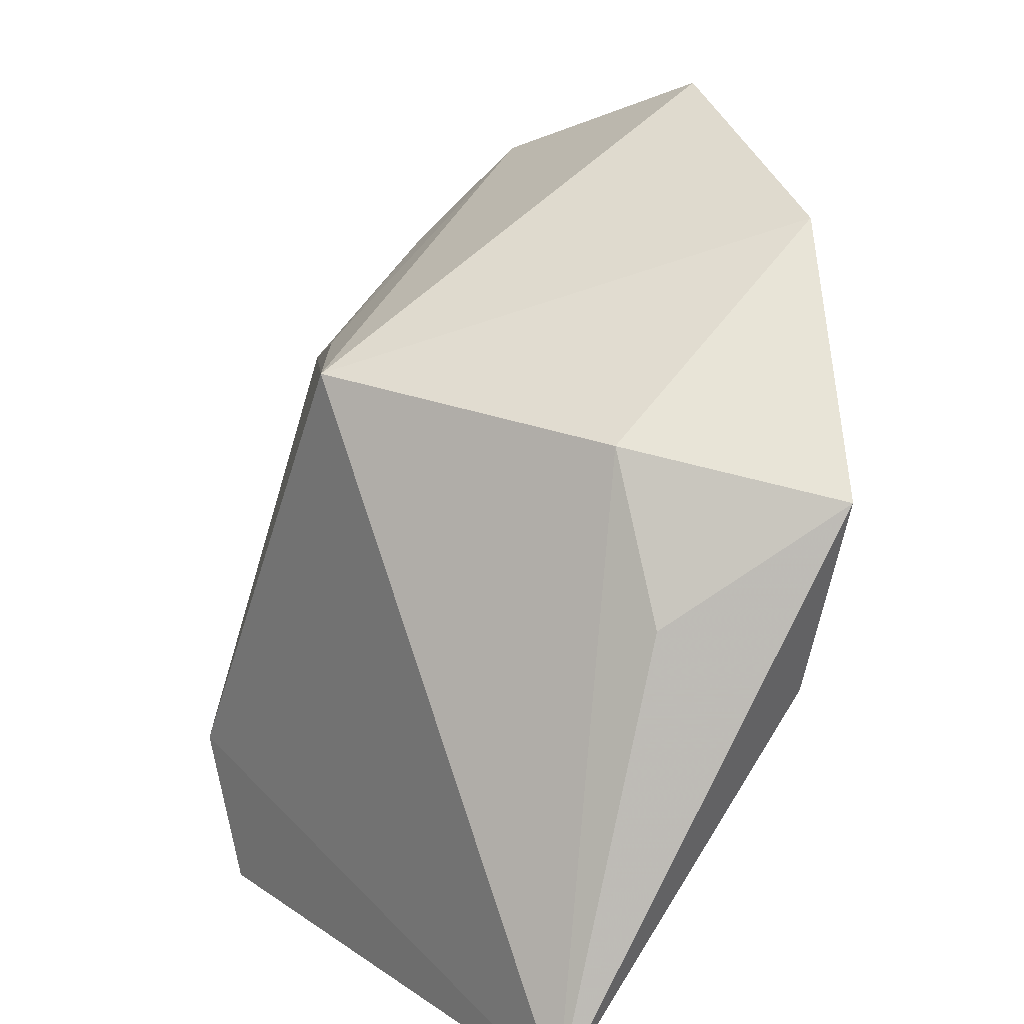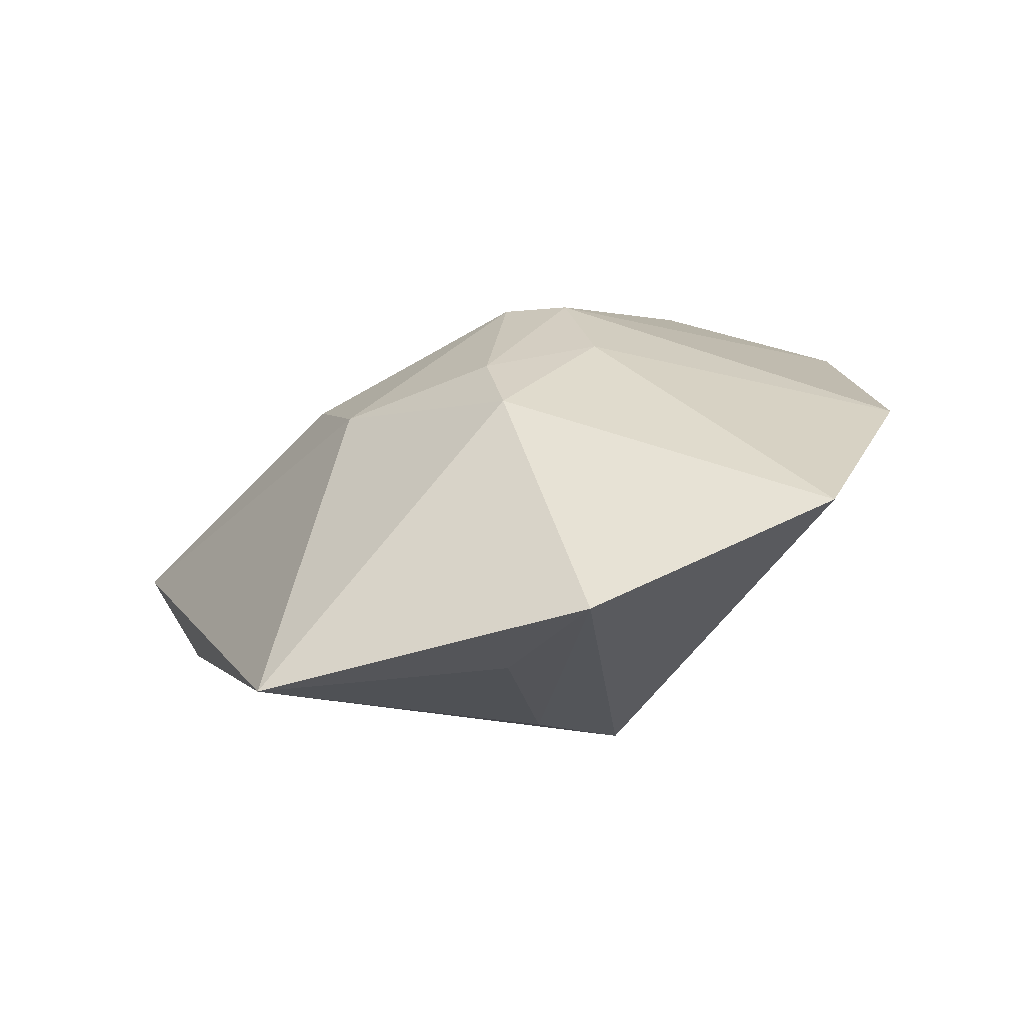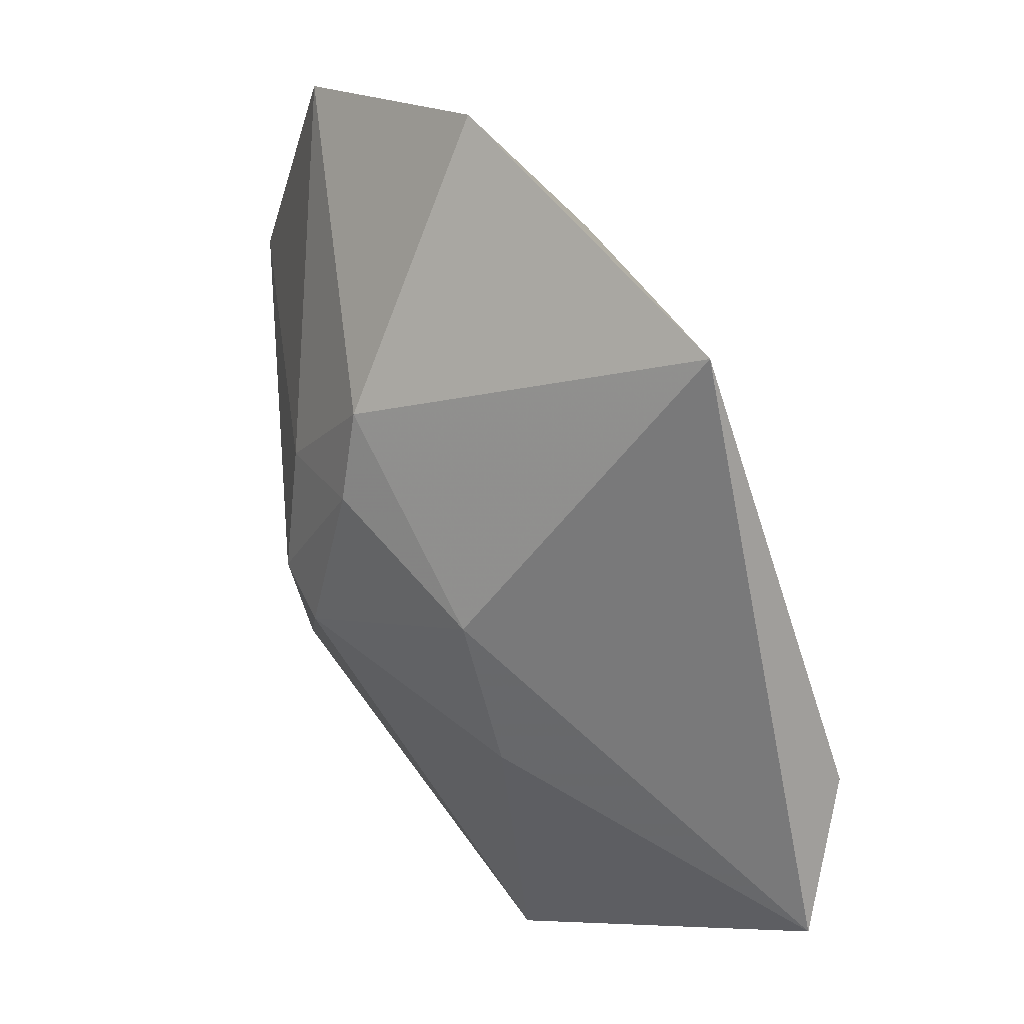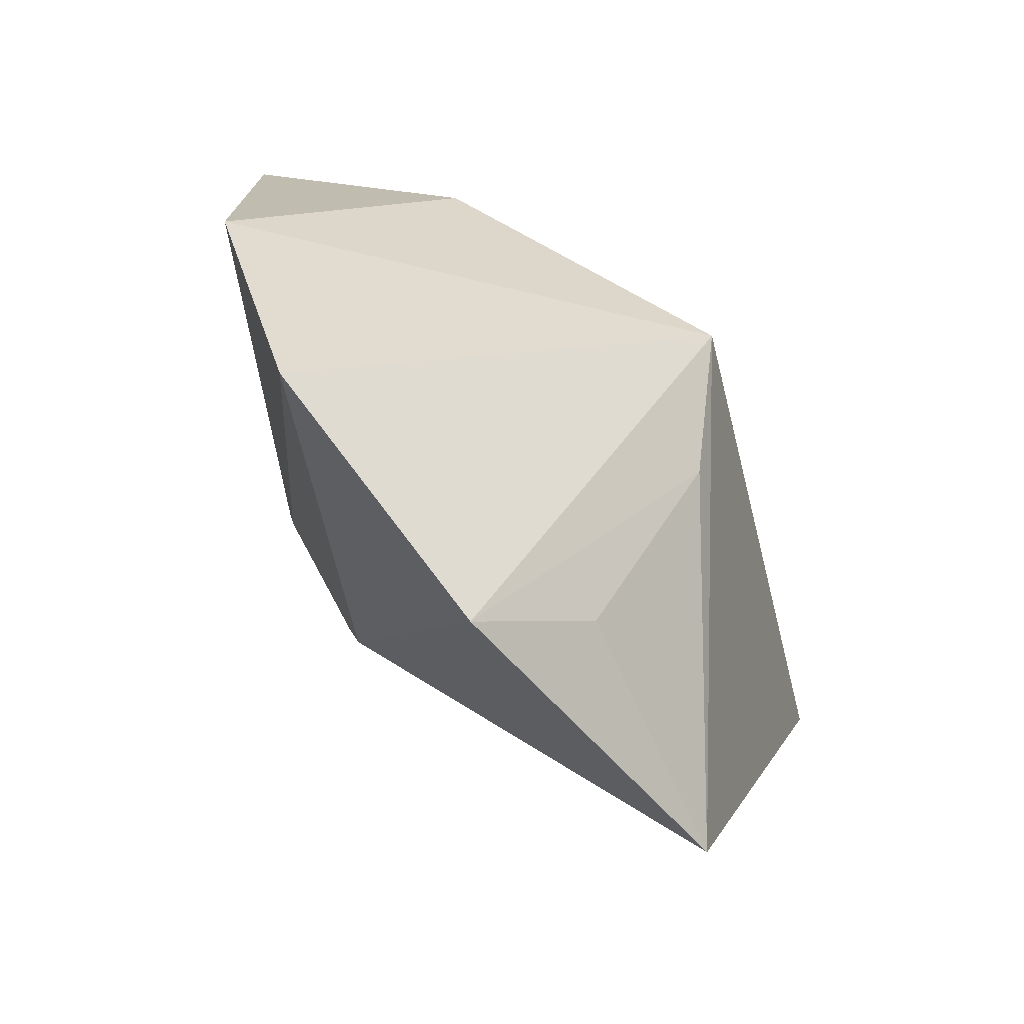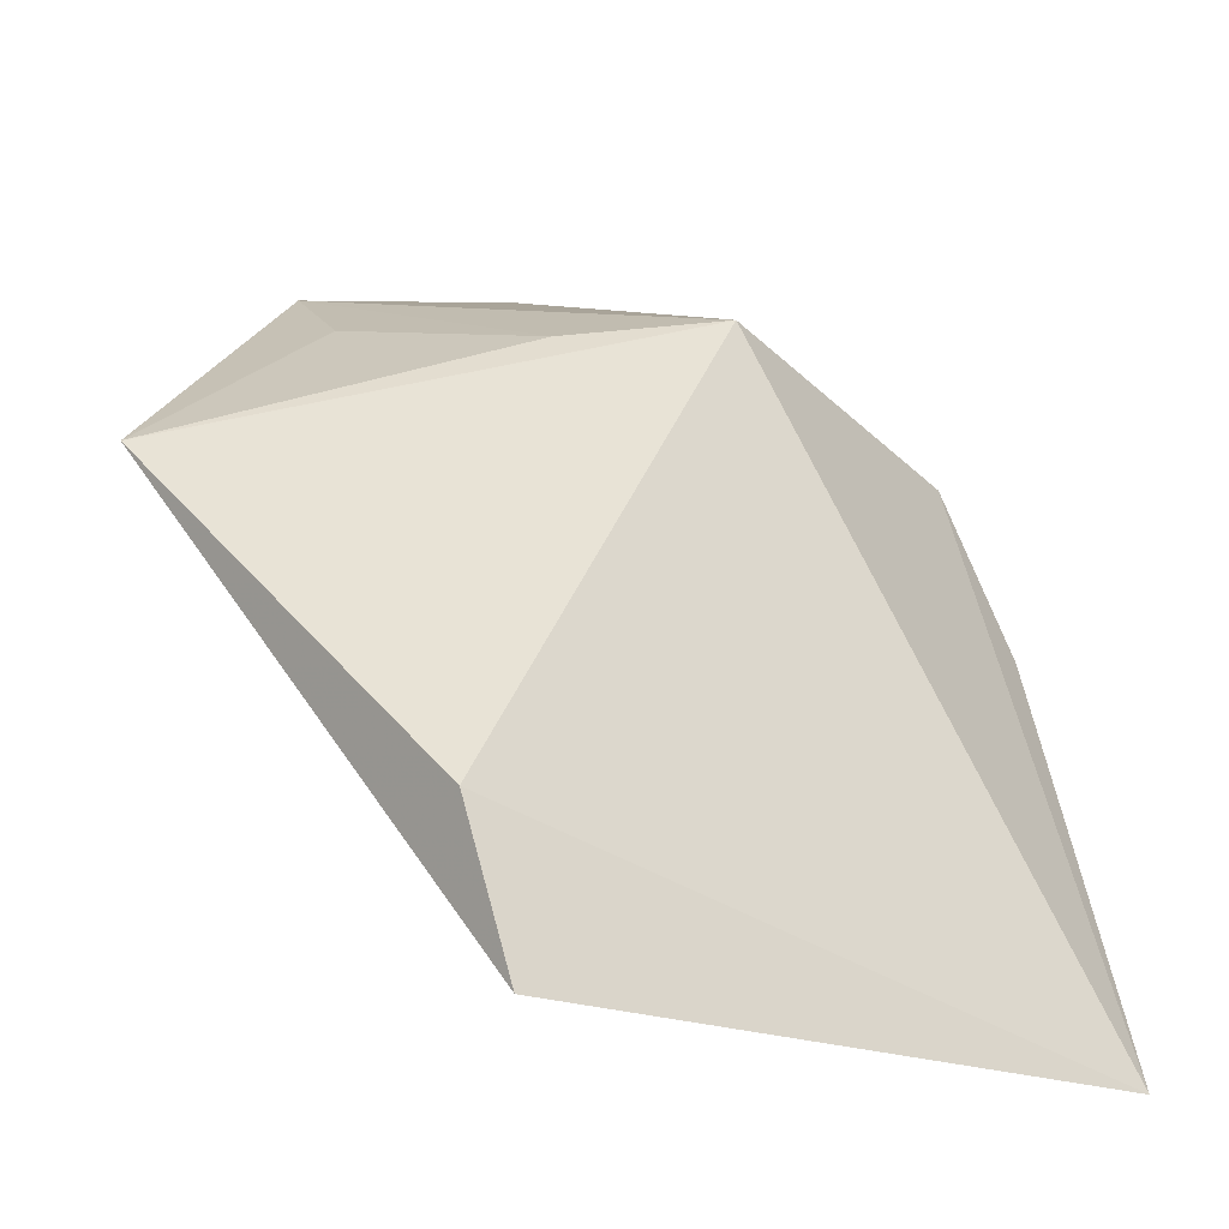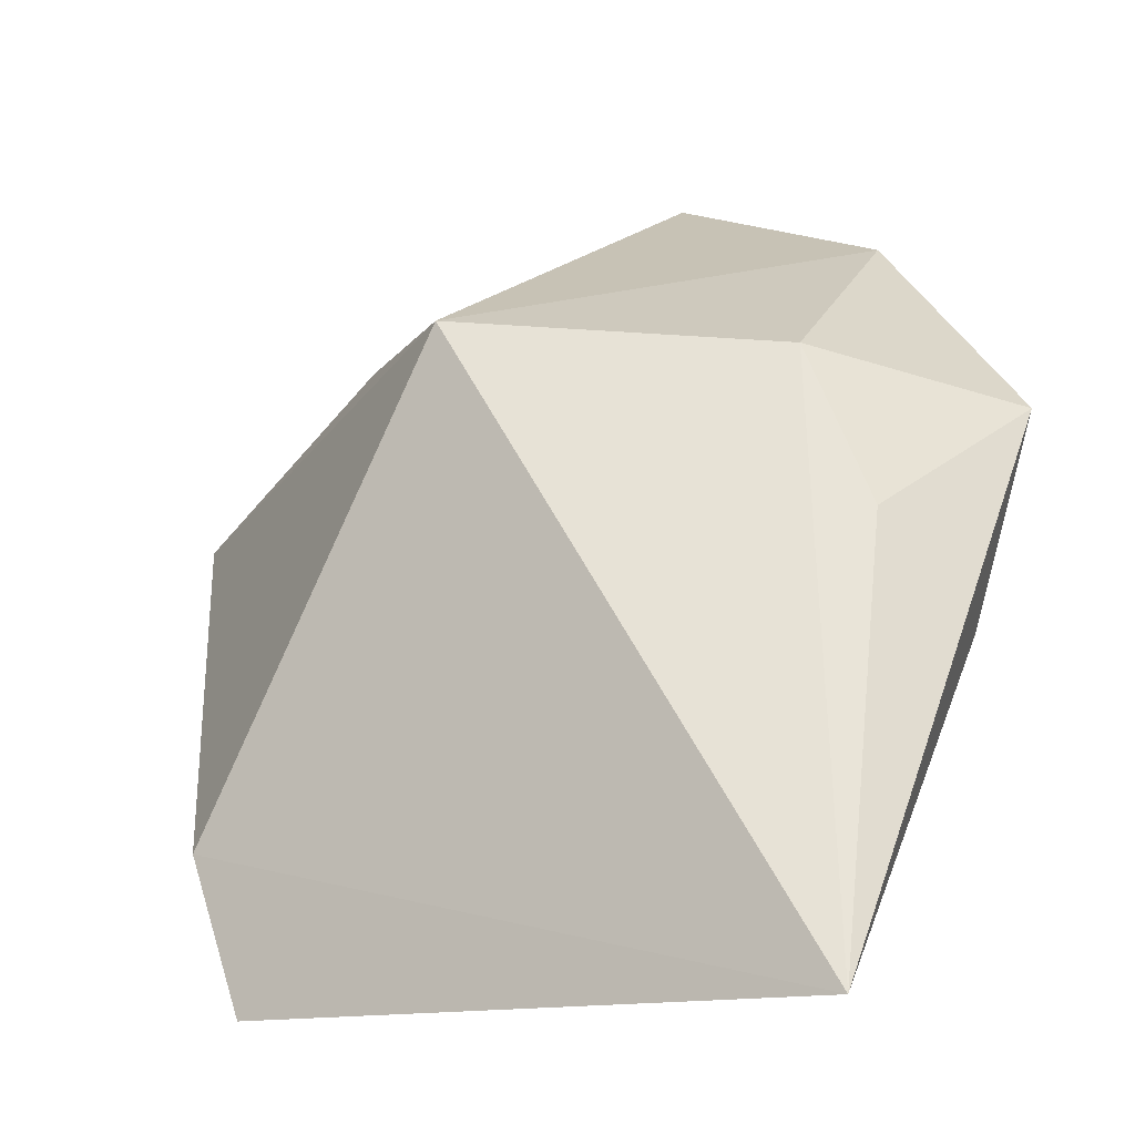
<metadata>
{"format":"obj","ext":"obj","renderer":"f3d","projection":"perspective","resolution":1024,"background":"white","views":[{"elev":16.8,"azim":-127.0,"up":"+Y"},{"elev":35.8,"azim":134.4,"up":"+Z"},{"elev":-8.3,"azim":61.1,"up":"+Y"},{"elev":61.1,"azim":60.0,"up":"+Y"},{"elev":-24.1,"azim":150.4,"up":"+Y"},{"elev":-13.8,"azim":-151.4,"up":"+Y"}]}
</metadata>
<code>
v -0.02787 -0.03403 -0.01683
v -0.0268 0.0002813 -0.00688
v 0.01189 -0.01028 0.01127
v 0.01322 0.01523 -0.009293
v 0.003099 0.01563 -0.01683
v -0.00379 0.005539 0.01899
v -0.006281 -0.007995 0.01591
v -0.01857 0.02774 0.01531
v 0.01911 -0.03403 -0.01645
v 0.03833 0.0073 0.005159
v 0.009077 0.006728 0.01968
v 0.004891 0.0005556 0.01862
v -0.021 0.0132 -0.006315
v -0.02896 -0.006616 0.005903
v 0.006896 -0.02001 0.005065
v 0.0009646 0.03612 0.01982
v -0.009158 -0.003104 0.01721
v 0.02321 -0.02189 -0.01683
v 0.0215 0.0285 0.01603
v 0.02265 0.02064 0.006093
v -0.03395 0.009657 0.005803
f 19 5 16
f 1 5 18
f 18 5 10
f 13 5 1
f 8 13 21
f 16 5 8
f 5 13 8
f 1 7 14
f 14 21 1
f 10 5 4
f 5 19 4
f 10 19 11
f 11 19 16
f 9 18 10
f 1 18 9
f 1 21 2
f 2 13 1
f 21 13 2
f 17 14 7
f 17 8 21
f 21 14 17
f 20 19 10
f 10 4 20
f 20 4 19
f 10 11 3
f 3 9 10
f 12 17 7
f 7 3 12
f 12 3 11
f 6 11 16
f 16 8 6
f 8 17 6
f 6 12 11
f 17 12 6
f 9 3 15
f 1 9 15
f 15 3 7
f 15 7 1

</code>
